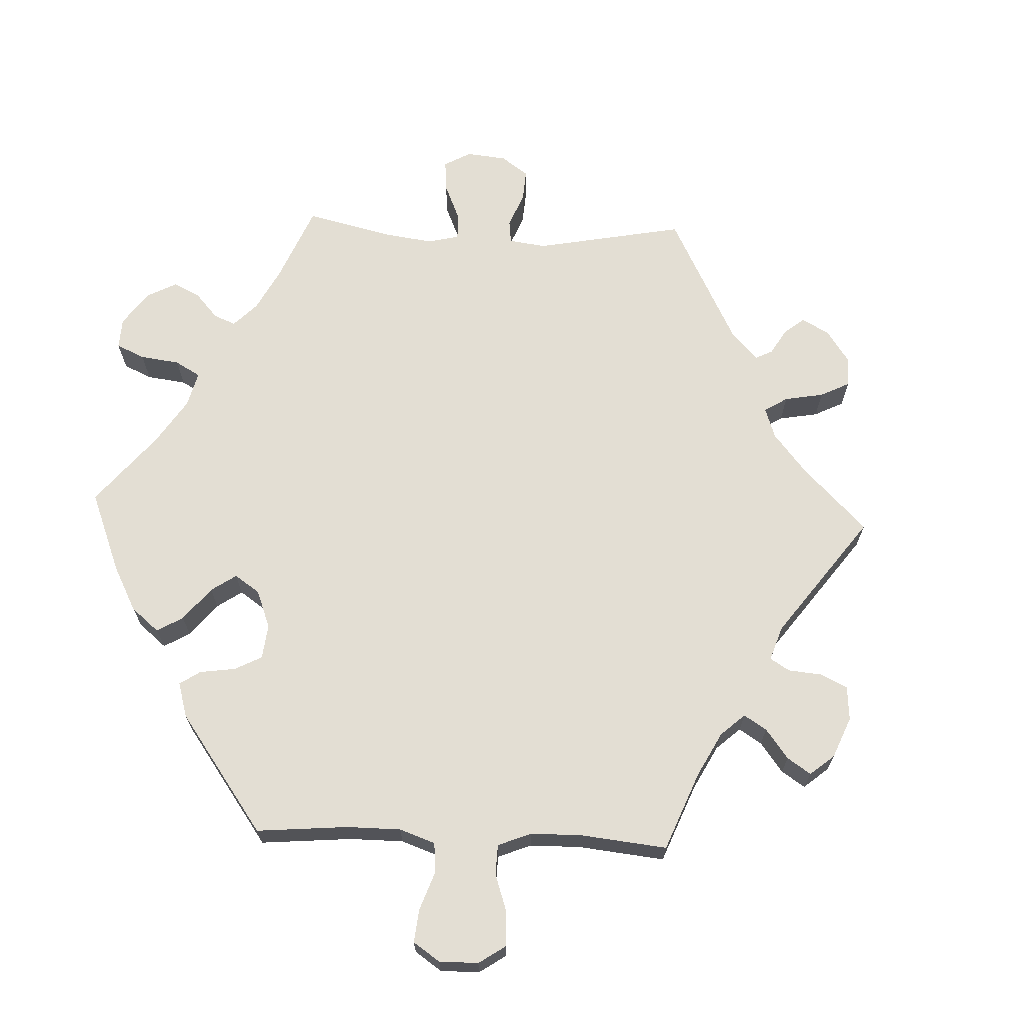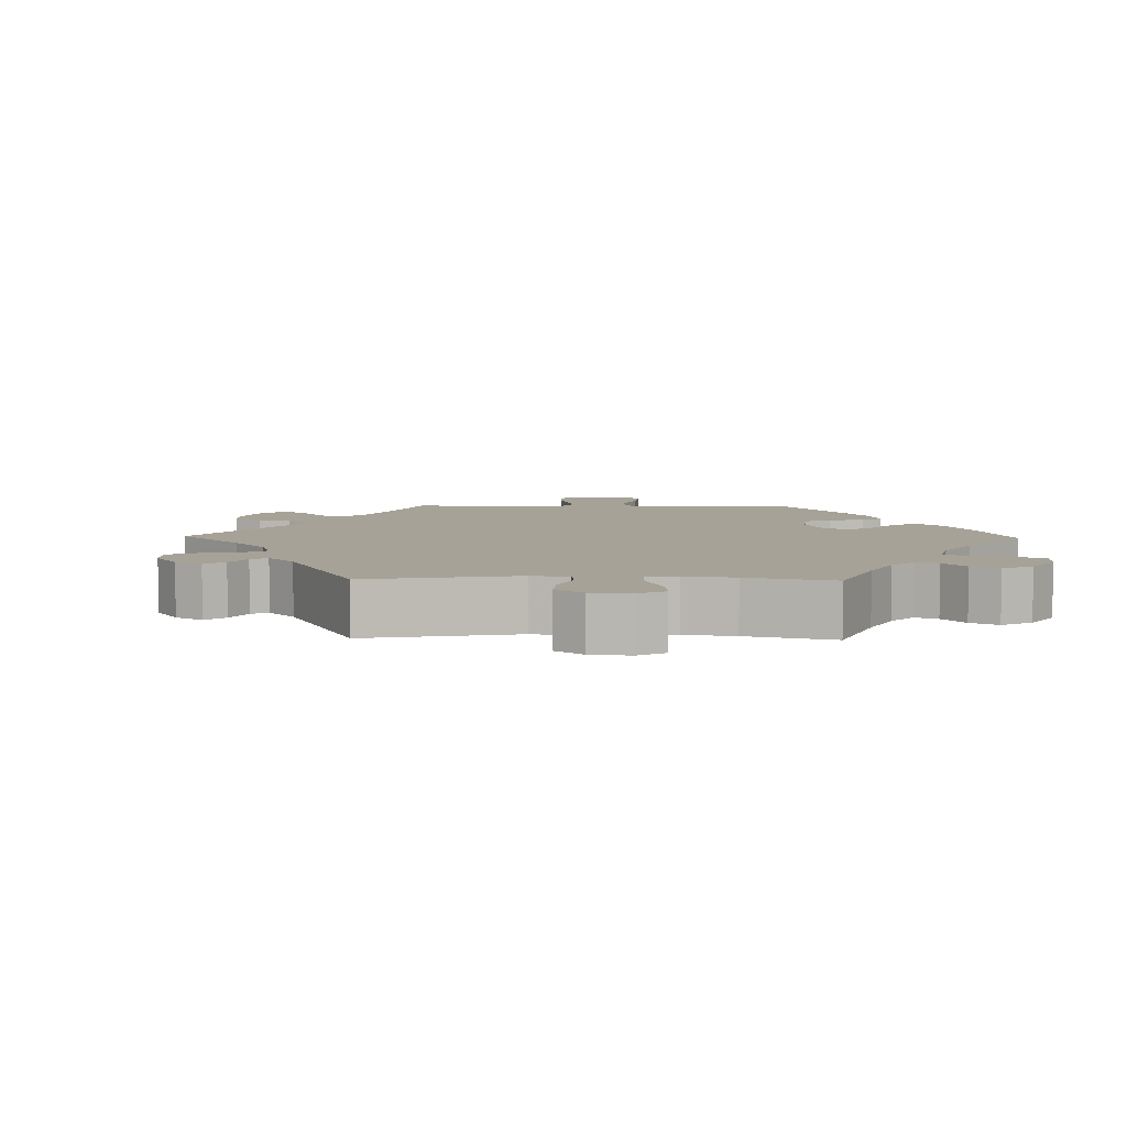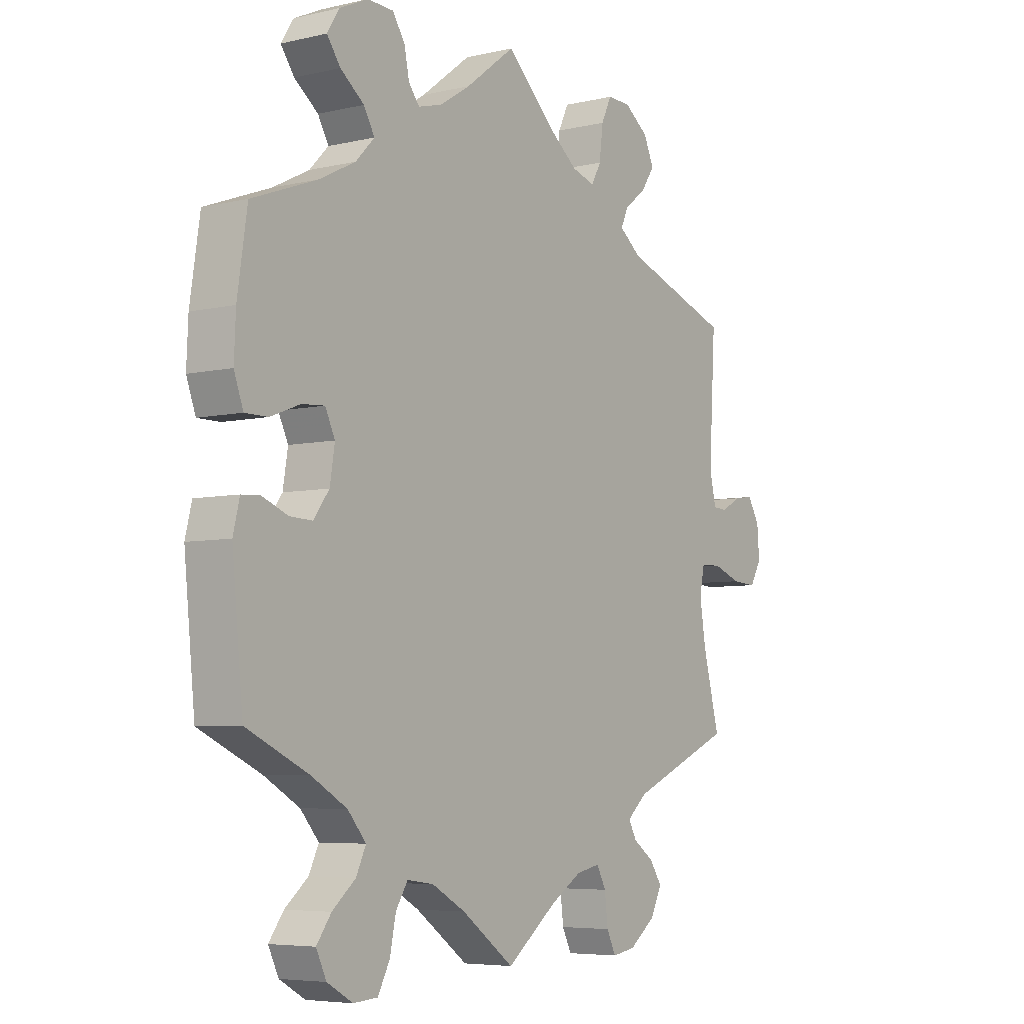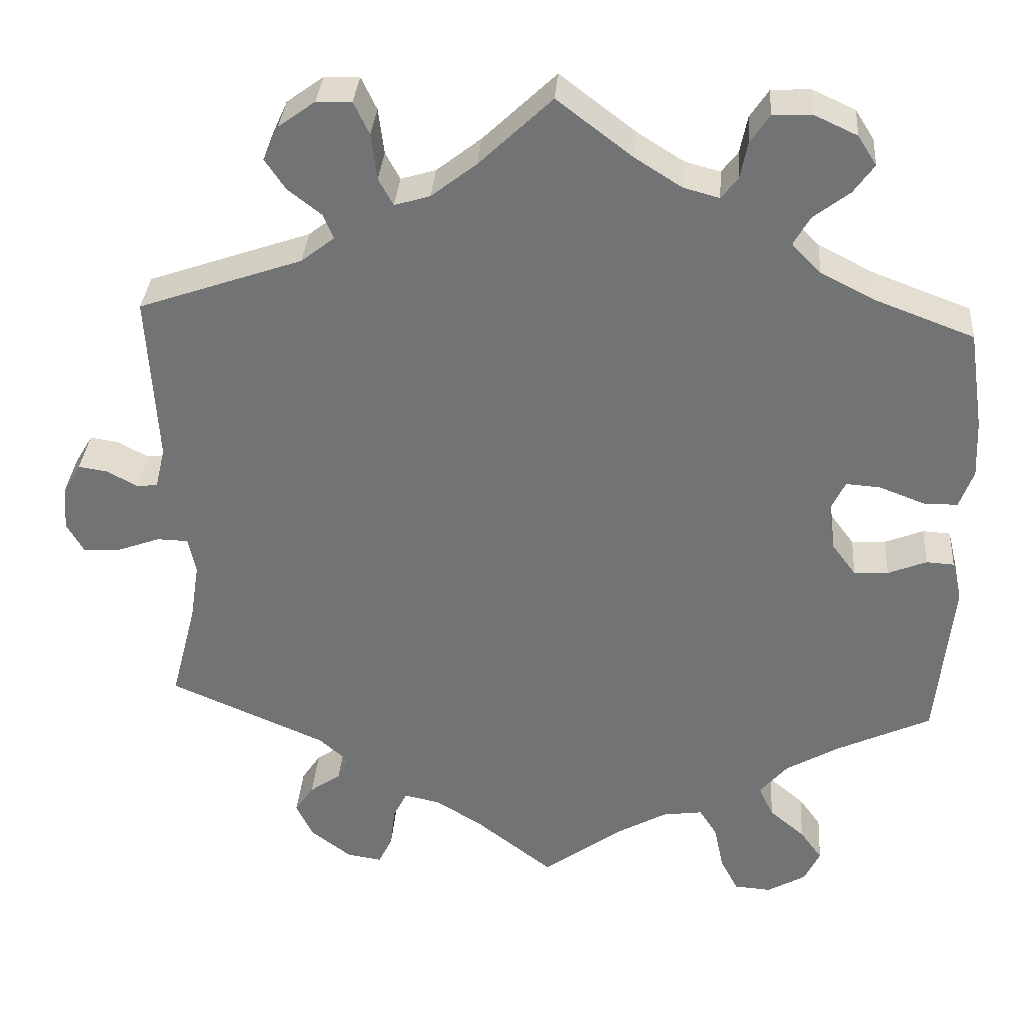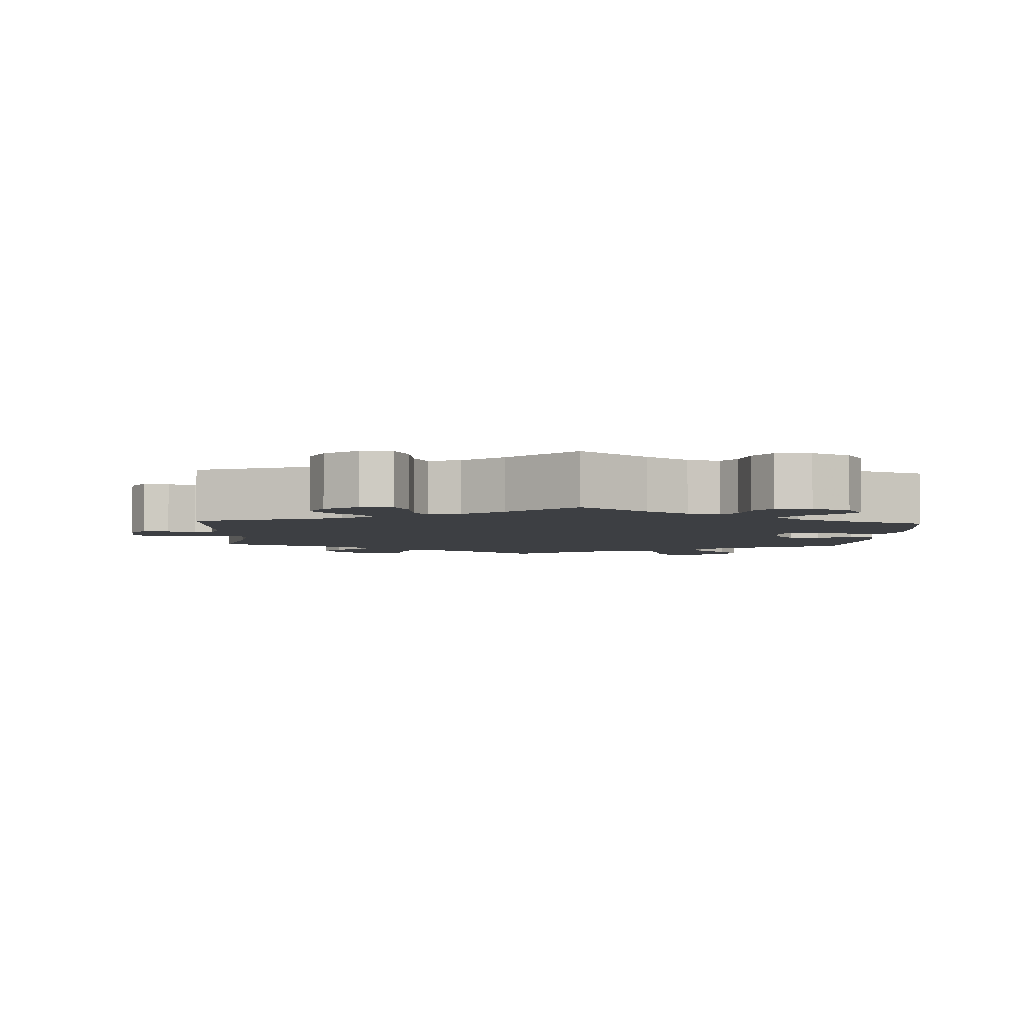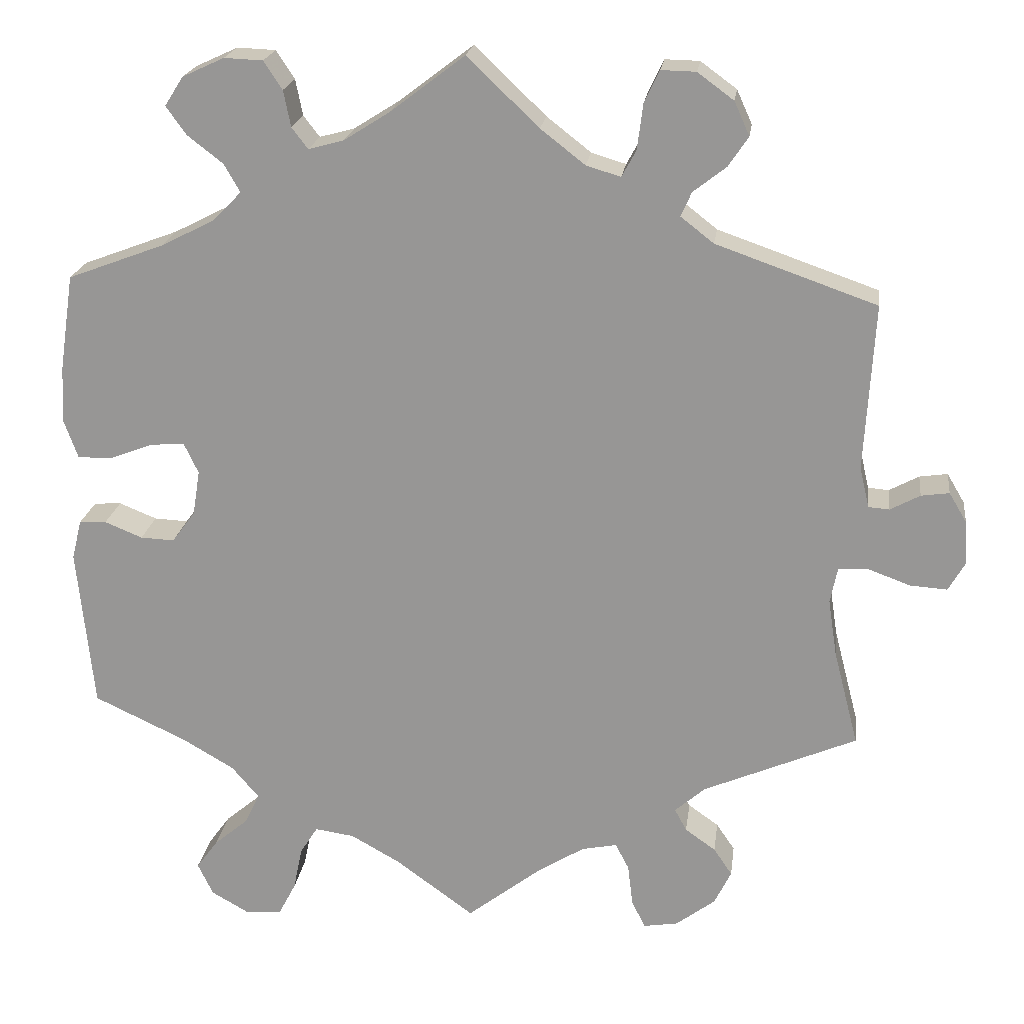
<metadata>
{"format":"obj","ext":"obj","renderer":"f3d","projection":"perspective","resolution":1024,"background":"white","views":[{"elev":67.3,"azim":152.4,"up":"+Y"},{"elev":6.4,"azim":-28.6,"up":"+Y"},{"elev":-5.7,"azim":125.3,"up":"+Z"},{"elev":33.6,"azim":4.3,"up":"+Z"},{"elev":-4.0,"azim":-3.3,"up":"+Y"},{"elev":20.7,"azim":-172.6,"up":"+Z"}]}
</metadata>
<code>
v -0.47 0.07 -0.169
v -0.459 0.07 -0.098
v -0.468 0.07 -0.053
v -0.506 0.07 -0.052
v -0.558 0.07 -0.071
v -0.604 0.07 -0.074
v -0.625 0.07 -0.037
v -0.621 0.07 0.017
v -0.599 0.07 0.054
v -0.564 0.07 0.049
v -0.527 0.07 0.029
v -0.501 0.07 0.031
v -0.489 0.07 0.082
v -0.501 0.07 0.289
v -0.301 0.07 0.359
v -0.26 0.07 0.391
v -0.273 0.07 0.421
v -0.314 0.07 0.453
v -0.339 0.07 0.49
v -0.32 0.07 0.532
v -0.275 0.07 0.565
v -0.232 0.07 0.566
v -0.213 0.07 0.526
v -0.206 0.07 0.47
v -0.188 0.07 0.437
v -0.145 0.07 0.45
v -0.09 0.07 0.493
v -0.001 0.07 0.578
v 0.091 0.07 0.508
v 0.148 0.07 0.472
v 0.192 0.07 0.46
v 0.212 0.07 0.486
v 0.221 0.07 0.531
v 0.244 0.07 0.566
v 0.292 0.07 0.568
v 0.344 0.07 0.544
v 0.367 0.07 0.508
v 0.342 0.07 0.473
v 0.298 0.07 0.439
v 0.278 0.07 0.404
v 0.313 0.07 0.368
v 0.38 0.07 0.334
v 0.5 0.07 0.289
v 0.518 0.07 0.168
v 0.521 0.07 0.098
v 0.504 0.07 0.051
v 0.462 0.07 0.051
v 0.407 0.07 0.072
v 0.365 0.07 0.075
v 0.347 0.07 0.037
v 0.356 0.07 -0.019
v 0.385 0.07 -0.058
v 0.427 0.07 -0.056
v 0.474 0.07 -0.037
v 0.508 0.07 -0.039
v 0.52 0.07 -0.088
v 0.5 0.07 -0.289
v 0.385 0.07 -0.343
v 0.32 0.07 -0.381
v 0.286 0.07 -0.421
v 0.304 0.07 -0.459
v 0.347 0.07 -0.495
v 0.374 0.07 -0.532
v 0.355 0.07 -0.572
v 0.308 0.07 -0.599
v 0.263 0.07 -0.596
v 0.241 0.07 -0.554
v 0.23 0.07 -0.5
v 0.208 0.07 -0.465
v 0.159 0.07 -0.472
v 0.097 0.07 -0.507
v 0 0.07 -0.578
v -0.093 0.07 -0.506
v -0.151 0.07 -0.47
v -0.195 0.07 -0.461
v -0.212 0.07 -0.494
v -0.218 0.07 -0.545
v -0.235 0.07 -0.58
v -0.278 0.07 -0.573
v -0.327 0.07 -0.536
v -0.348 0.07 -0.493
v -0.325 0.07 -0.459
v -0.287 0.07 -0.432
v -0.272 0.07 -0.404
v -0.31 0.07 -0.371
v -0.501 0.07 -0.289
v -0.47 0 -0.169
v -0.459 0 -0.098
v -0.468 0 -0.053
v -0.506 0 -0.052
v -0.558 0 -0.071
v -0.604 0 -0.074
v -0.625 0 -0.037
v -0.621 0 0.017
v -0.599 0 0.054
v -0.564 0 0.049
v -0.527 0 0.029
v -0.501 0 0.031
v -0.489 0 0.082
v -0.501 0 0.289
v -0.301 0 0.359
v -0.26 0 0.391
v -0.273 0 0.421
v -0.314 0 0.453
v -0.339 0 0.49
v -0.32 0 0.532
v -0.275 0 0.565
v -0.232 0 0.566
v -0.213 0 0.526
v -0.206 0 0.47
v -0.188 0 0.437
v -0.145 0 0.45
v -0.09 0 0.493
v -0.001 0 0.578
v 0.091 0 0.508
v 0.148 0 0.472
v 0.192 0 0.46
v 0.212 0 0.486
v 0.221 0 0.531
v 0.244 0 0.566
v 0.292 0 0.568
v 0.344 0 0.544
v 0.367 0 0.508
v 0.342 0 0.473
v 0.298 0 0.439
v 0.278 0 0.404
v 0.313 0 0.368
v 0.38 0 0.334
v 0.5 0 0.289
v 0.518 0 0.168
v 0.521 0 0.098
v 0.504 0 0.051
v 0.462 0 0.051
v 0.407 0 0.072
v 0.365 0 0.075
v 0.347 0 0.037
v 0.356 0 -0.019
v 0.385 0 -0.058
v 0.427 0 -0.056
v 0.474 0 -0.037
v 0.508 0 -0.039
v 0.52 0 -0.088
v 0.5 0 -0.289
v 0.385 0 -0.343
v 0.32 0 -0.381
v 0.286 0 -0.421
v 0.304 0 -0.459
v 0.347 0 -0.495
v 0.374 0 -0.532
v 0.355 0 -0.572
v 0.308 0 -0.599
v 0.263 0 -0.596
v 0.241 0 -0.554
v 0.23 0 -0.5
v 0.208 0 -0.465
v 0.159 0 -0.472
v 0.097 0 -0.507
v 0 0 -0.578
v -0.093 0 -0.506
v -0.151 0 -0.47
v -0.195 0 -0.461
v -0.212 0 -0.494
v -0.218 0 -0.545
v -0.235 0 -0.58
v -0.278 0 -0.573
v -0.327 0 -0.536
v -0.348 0 -0.493
v -0.325 0 -0.459
v -0.287 0 -0.432
v -0.272 0 -0.404
v -0.31 0 -0.371
v -0.501 0 -0.289
f 85 86 1
f 84 85 1 2
f 80 81 82 83
f 80 83 84
f 79 80 84
f 76 77 78 79
f 75 76 79 84
f 74 75 84 2
f 71 72 73
f 70 71 73 74
f 69 70 74 2
f 65 66 67 68
f 65 68 69
f 64 65 69
f 61 62 63 64
f 60 61 64 69
f 59 60 69 2
f 55 56 57 58
f 53 54 55 58
f 52 53 58 59
f 51 52 59 2
f 45 46 47 48
f 45 48 49
f 42 43 44 45
f 41 42 45 49
f 40 41 49 50
f 36 37 38 39
f 36 39 40
f 35 36 40
f 32 33 34 35
f 31 32 35 40
f 30 31 40 50
f 27 28 29
f 26 27 29 30
f 25 26 30 50
f 21 22 23 24
f 21 24 25
f 20 21 25
f 17 18 19 20
f 16 17 20 25
f 15 16 25 50
f 13 14 15 50
f 8 9 10 11
f 8 11 12
f 7 8 12
f 4 5 6 7
f 3 4 7 12
f 50 51 2 3
f 3 12 13 50
f 87 172 171
f 88 87 171 170
f 169 168 167 166
f 170 169 166
f 170 166 165
f 165 164 163 162
f 170 165 162 161
f 88 170 161 160
f 159 158 157
f 160 159 157 156
f 88 160 156 155
f 154 153 152 151
f 155 154 151
f 155 151 150
f 150 149 148 147
f 155 150 147 146
f 88 155 146 145
f 144 143 142 141
f 144 141 140 139
f 145 144 139 138
f 88 145 138 137
f 134 133 132 131
f 135 134 131
f 131 130 129 128
f 135 131 128 127
f 136 135 127 126
f 125 124 123 122
f 126 125 122
f 126 122 121
f 121 120 119 118
f 126 121 118 117
f 136 126 117 116
f 115 114 113
f 116 115 113 112
f 136 116 112 111
f 110 109 108 107
f 111 110 107
f 111 107 106
f 106 105 104 103
f 111 106 103 102
f 136 111 102 101
f 136 101 100 99
f 97 96 95 94
f 98 97 94
f 98 94 93
f 93 92 91 90
f 98 93 90 89
f 89 88 137 136
f 136 99 98 89
f 1 87 88 2
f 2 88 89 3
f 3 89 90 4
f 4 90 91 5
f 5 91 92 6
f 6 92 93 7
f 7 93 94 8
f 8 94 95 9
f 9 95 96 10
f 10 96 97 11
f 11 97 98 12
f 12 98 99 13
f 13 99 100 14
f 14 100 101 15
f 15 101 102 16
f 16 102 103 17
f 17 103 104 18
f 18 104 105 19
f 19 105 106 20
f 20 106 107 21
f 21 107 108 22
f 22 108 109 23
f 23 109 110 24
f 24 110 111 25
f 25 111 112 26
f 26 112 113 27
f 27 113 114 28
f 28 114 115 29
f 29 115 116 30
f 30 116 117 31
f 31 117 118 32
f 32 118 119 33
f 33 119 120 34
f 34 120 121 35
f 35 121 122 36
f 36 122 123 37
f 37 123 124 38
f 38 124 125 39
f 39 125 126 40
f 40 126 127 41
f 41 127 128 42
f 42 128 129 43
f 43 129 130 44
f 44 130 131 45
f 45 131 132 46
f 46 132 133 47
f 47 133 134 48
f 48 134 135 49
f 49 135 136 50
f 50 136 137 51
f 51 137 138 52
f 52 138 139 53
f 53 139 140 54
f 54 140 141 55
f 55 141 142 56
f 56 142 143 57
f 57 143 144 58
f 58 144 145 59
f 59 145 146 60
f 60 146 147 61
f 61 147 148 62
f 62 148 149 63
f 63 149 150 64
f 64 150 151 65
f 65 151 152 66
f 66 152 153 67
f 67 153 154 68
f 68 154 155 69
f 69 155 156 70
f 70 156 157 71
f 71 157 158 72
f 72 158 159 73
f 73 159 160 74
f 74 160 161 75
f 75 161 162 76
f 76 162 163 77
f 77 163 164 78
f 78 164 165 79
f 79 165 166 80
f 80 166 167 81
f 81 167 168 82
f 82 168 169 83
f 83 169 170 84
f 84 170 171 85
f 85 171 172 86
f 86 172 87 1

</code>
